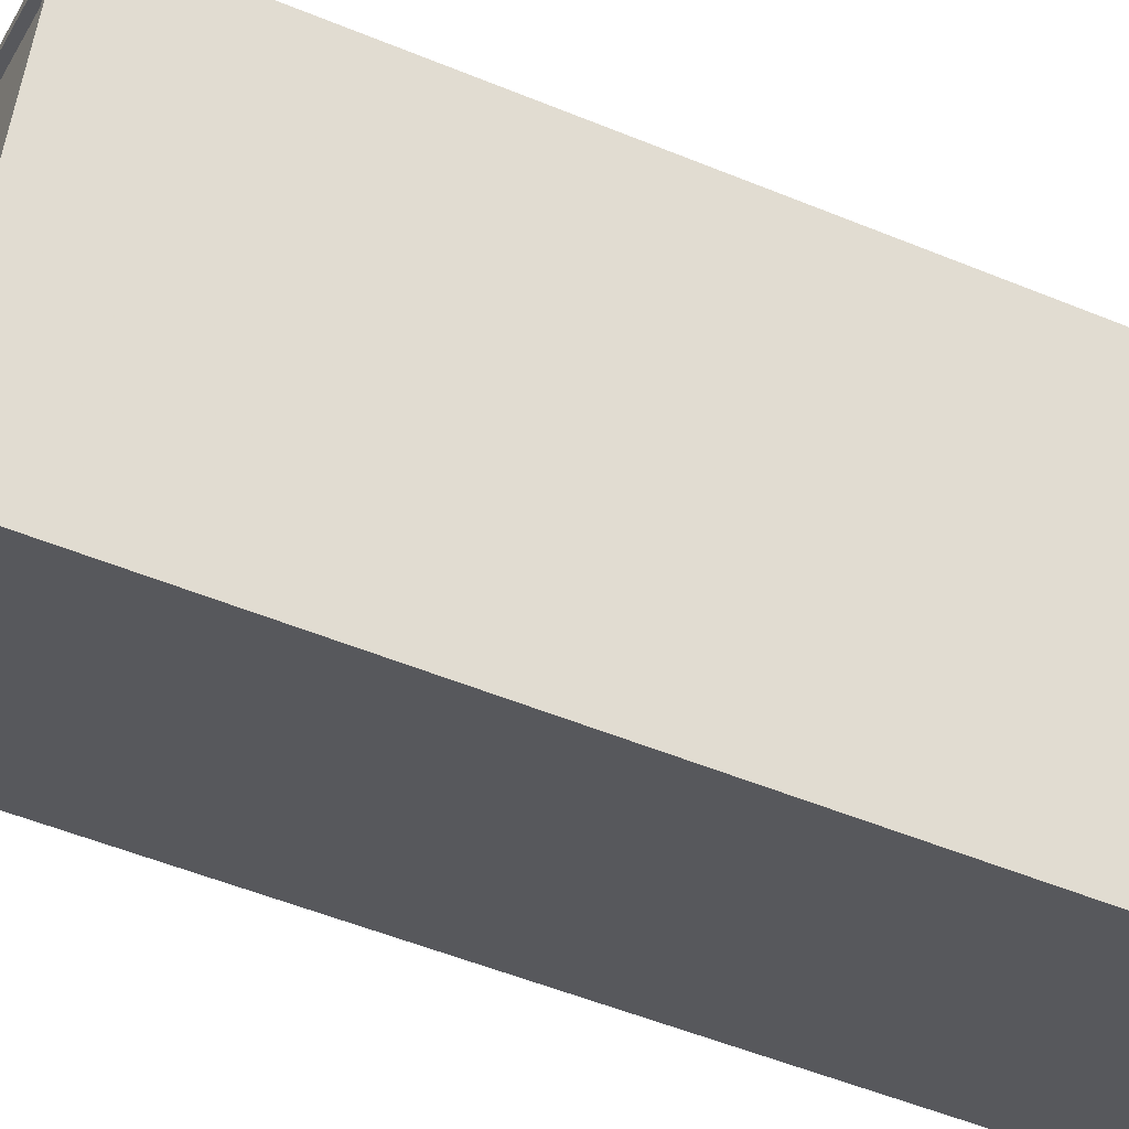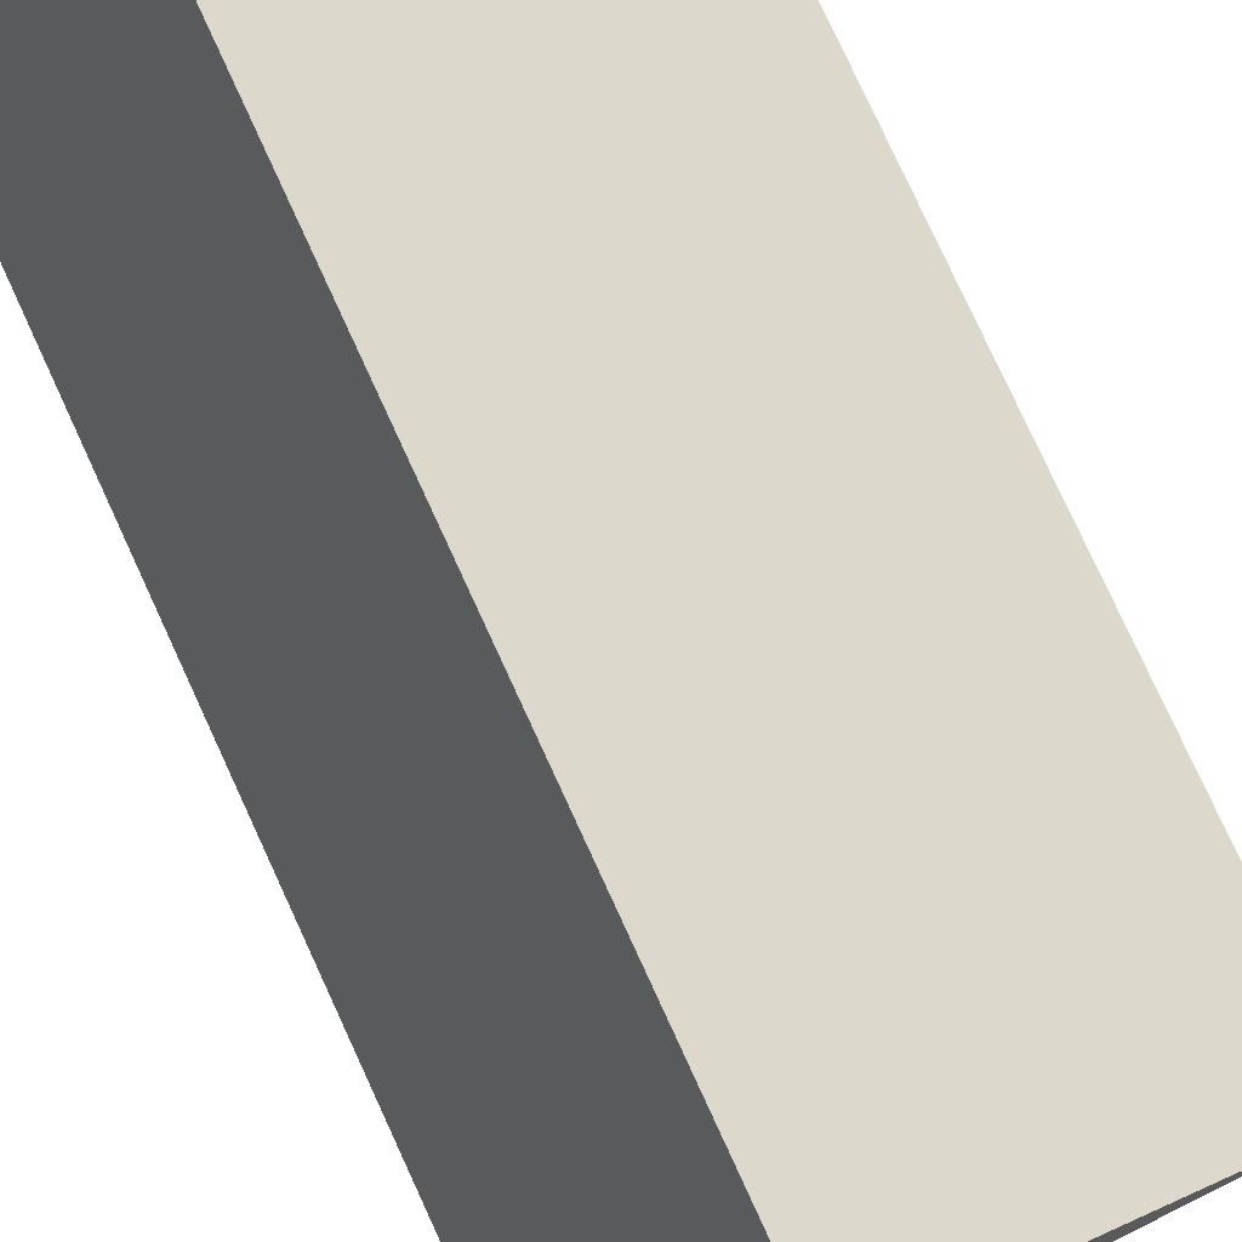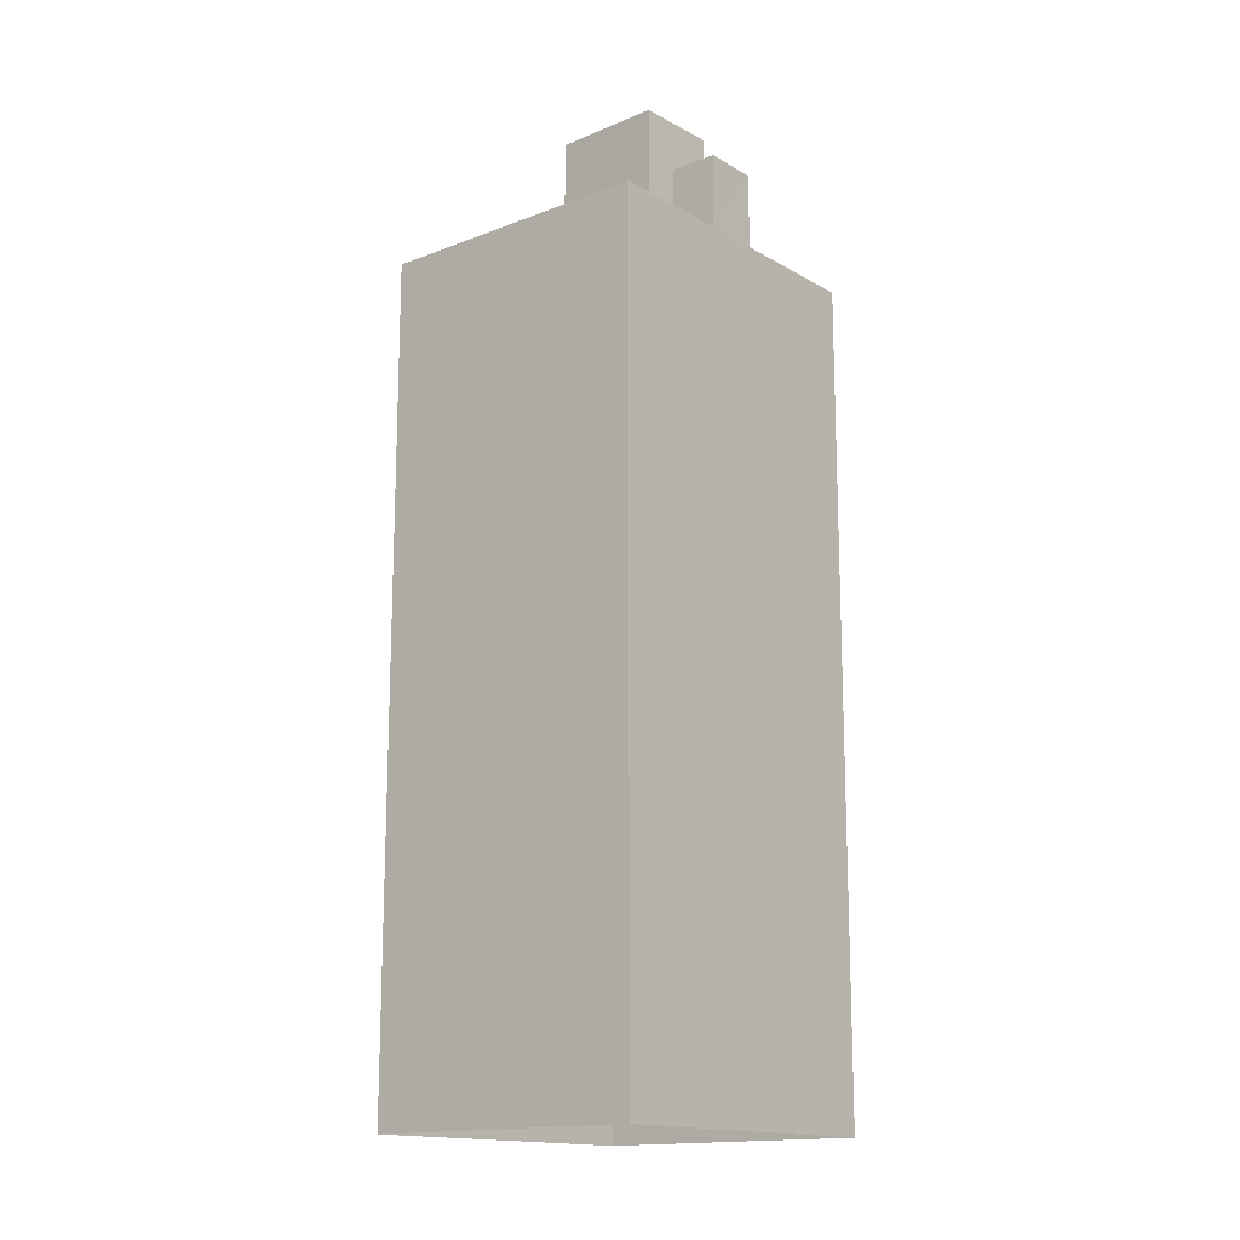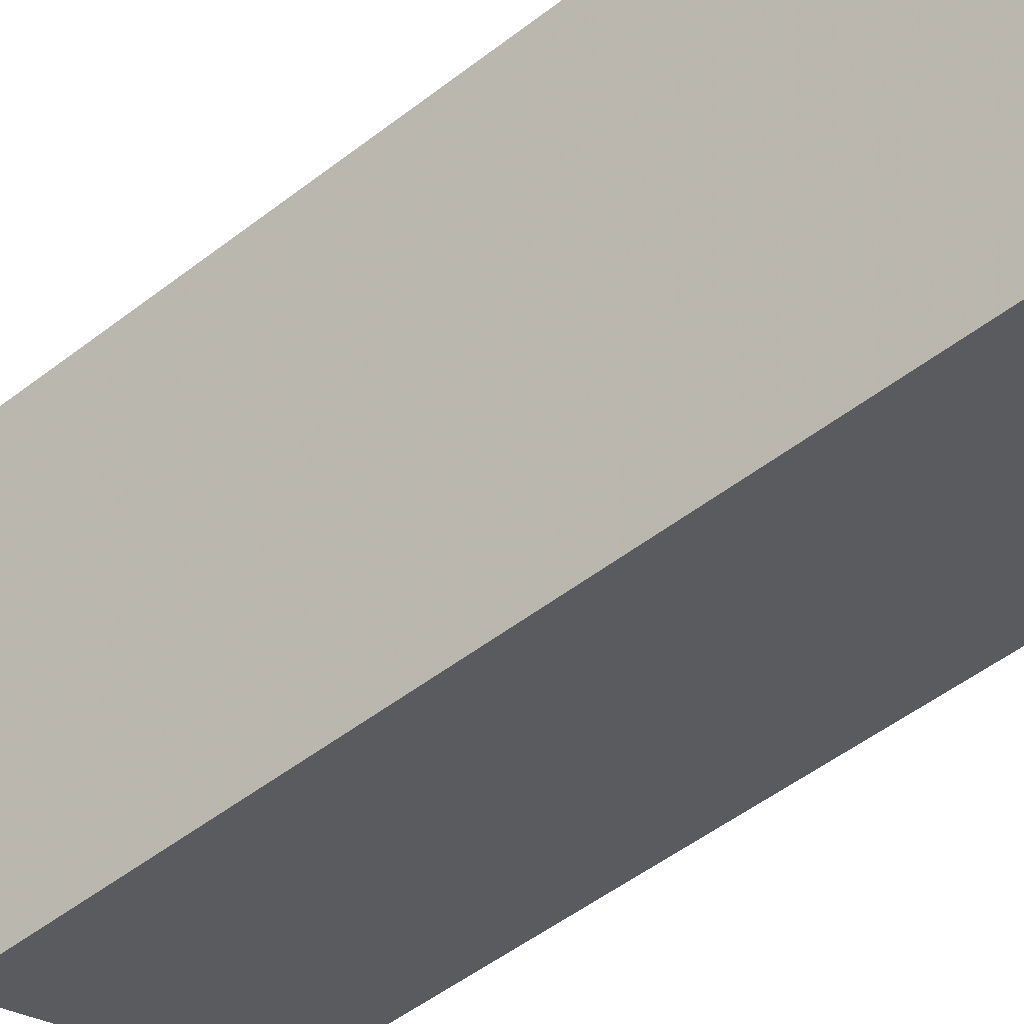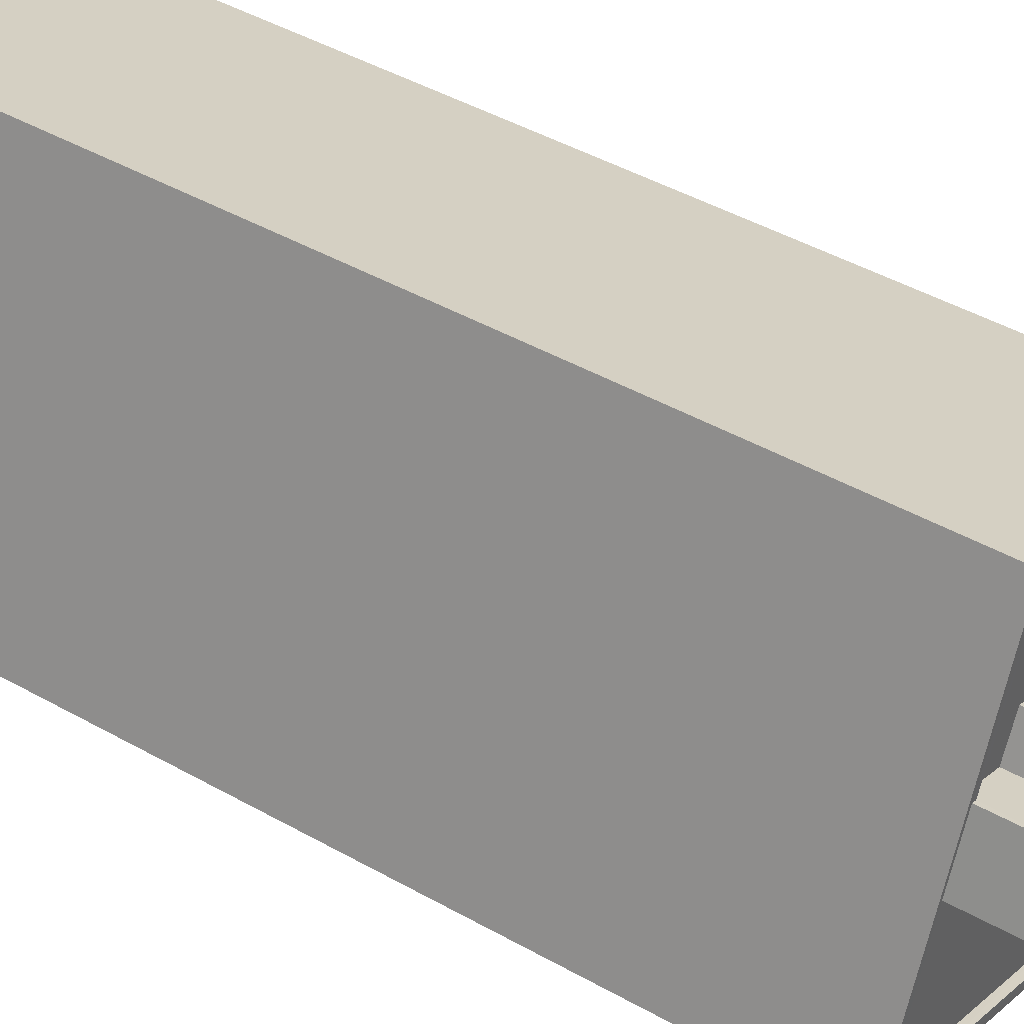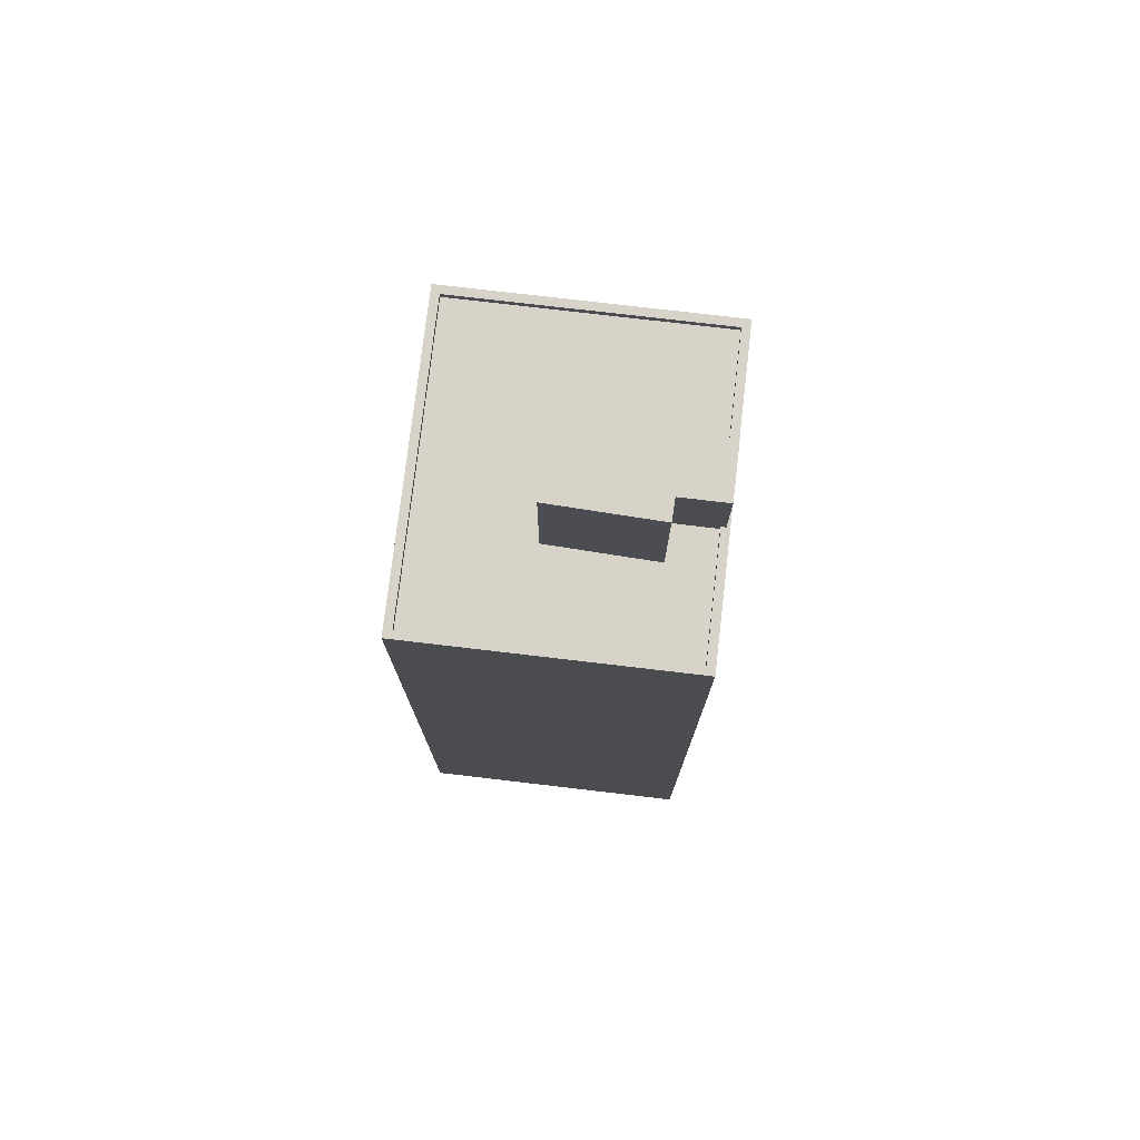
<metadata>
{"format":"obj","ext":"obj","renderer":"f3d","projection":"perspective","resolution":1024,"background":"white","views":[{"elev":-50.5,"azim":65.5,"up":"+Y"},{"elev":78.6,"azim":-24.7,"up":"+Y"},{"elev":-15.4,"azim":-163.2,"up":"+Z"},{"elev":-50.9,"azim":130.2,"up":"+Y"},{"elev":43.9,"azim":-56.3,"up":"+Y"},{"elev":76.5,"azim":164.0,"up":"+Z"}]}
</metadata>
<code>
v -1.15e+04 -3.4e+04 31.3
v -1.15e+04 -3.398e+04 31.3
v -1.149e+04 -3.399e+04 31.3
v -1.151e+04 -3.399e+04 31.3
v -1.15e+04 -3.399e+04 63.26
v -1.15e+04 -3.399e+04 63.26
v -1.15e+04 -3.399e+04 63.26
v -1.15e+04 -3.399e+04 63.26
v -1.15e+04 -3.399e+04 63.26
v -1.15e+04 -3.399e+04 63.26
v -1.15e+04 -3.399e+04 65.02
v -1.15e+04 -3.399e+04 65.02
v -1.15e+04 -3.399e+04 65.02
v -1.15e+04 -3.399e+04 65.02
v -1.15e+04 -3.4e+04 60.27
v -1.15e+04 -3.399e+04 60.27
v -1.151e+04 -3.399e+04 60.27
v -1.15e+04 -3.399e+04 60.27
v -1.15e+04 -3.399e+04 60.27
v -1.149e+04 -3.399e+04 60.27
v -1.15e+04 -3.399e+04 60.27
v -1.15e+04 -3.398e+04 60.27
v -1.15e+04 -3.399e+04 60.27
v -1.15e+04 -3.399e+04 60.27
v -1.15e+04 -3.399e+04 60.27
v -1.15e+04 -3.399e+04 60.27
v -1.151e+04 -3.399e+04 60.52
v -1.15e+04 -3.4e+04 60.52
v -1.15e+04 -3.4e+04 60.52
v -1.151e+04 -3.399e+04 60.52
v -1.149e+04 -3.399e+04 60.52
v -1.15e+04 -3.398e+04 60.52
v -1.149e+04 -3.399e+04 60.52
v -1.15e+04 -3.398e+04 60.52
v -1.15e+04 -3.399e+04 60.52
v -1.15e+04 -3.399e+04 60.52
v -1.15e+04 -3.399e+04 60.52
v -1.15e+04 -3.399e+04 60.52
f 1 2 3
f 1 4 2
f 5 6 7
f 8 7 9
f 9 7 10
f 7 6 10
f 11 12 13
f 14 11 13
f 15 16 17
f 17 18 19
f 15 20 16
f 21 20 22
f 23 24 25
f 25 24 22
f 18 16 26
f 24 21 22
f 16 20 21
f 17 16 18
f 27 28 29
f 27 29 30
f 31 32 33
f 31 29 28
f 33 32 34
f 29 31 33
f 35 27 30
f 27 35 32
f 32 36 34
f 30 37 35
f 34 36 38
f 35 36 32
f 19 18 37
f 35 37 10
f 10 37 9
f 37 18 9
f 36 35 10
f 6 36 10
f 23 38 5
f 5 38 6
f 23 25 38
f 6 38 36
f 26 9 18
f 26 8 9
f 11 8 12
f 12 8 16
f 11 7 8
f 16 8 26
f 21 13 12
f 16 21 12
f 7 11 5
f 23 5 24
f 24 5 14
f 5 11 14
f 21 24 14
f 13 21 14
f 34 22 20
f 33 34 20
f 29 20 15
f 29 33 20
f 30 15 17
f 30 29 15
f 38 22 34
f 38 25 22
f 19 30 17
f 19 37 30
f 28 1 3
f 31 28 3
f 27 4 1
f 28 27 1
f 27 32 2
f 4 27 2
f 32 3 2
f 32 31 3

</code>
